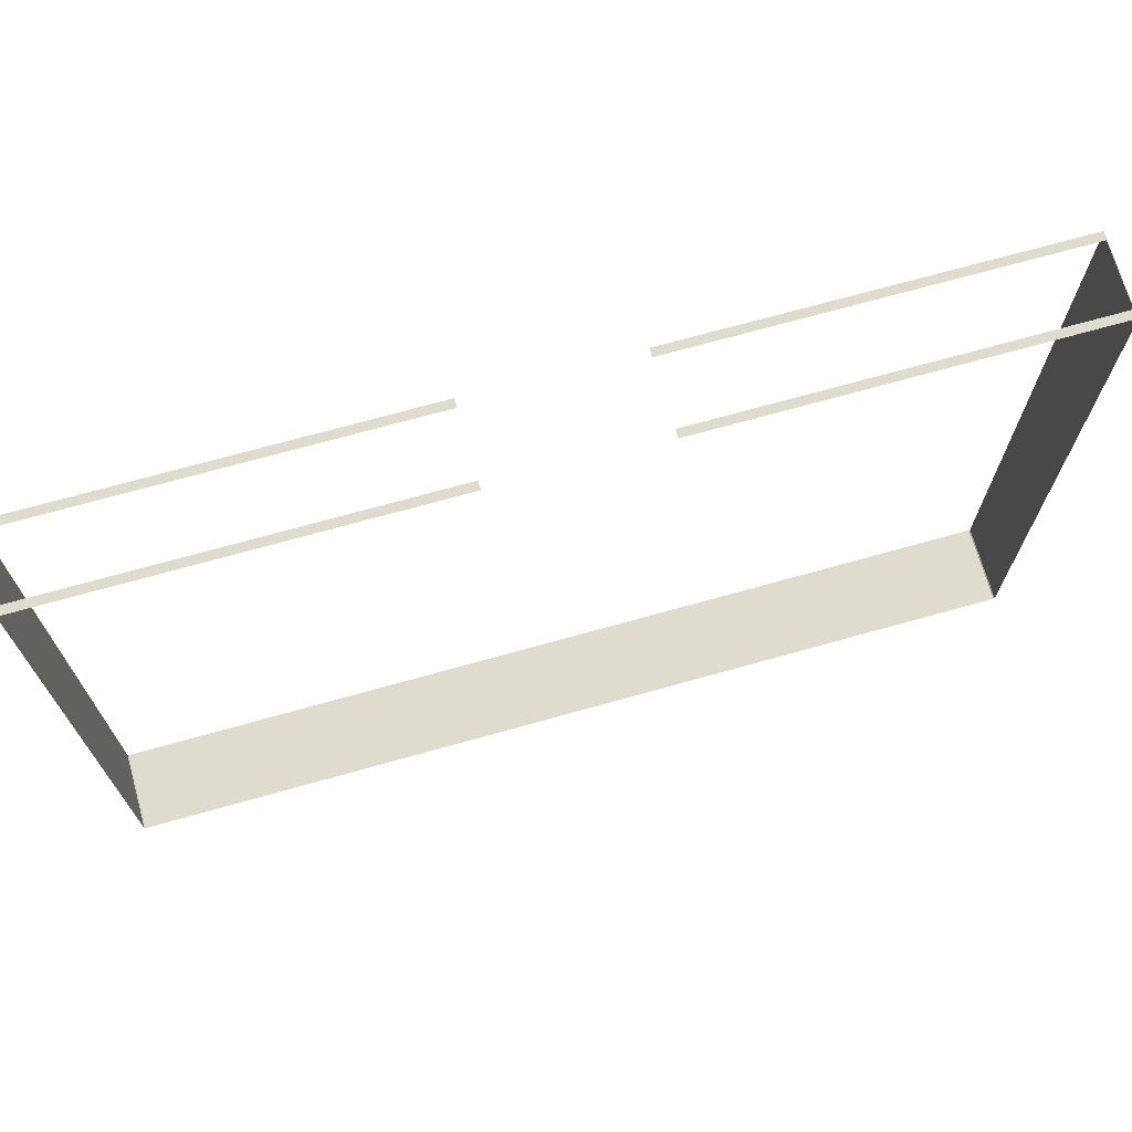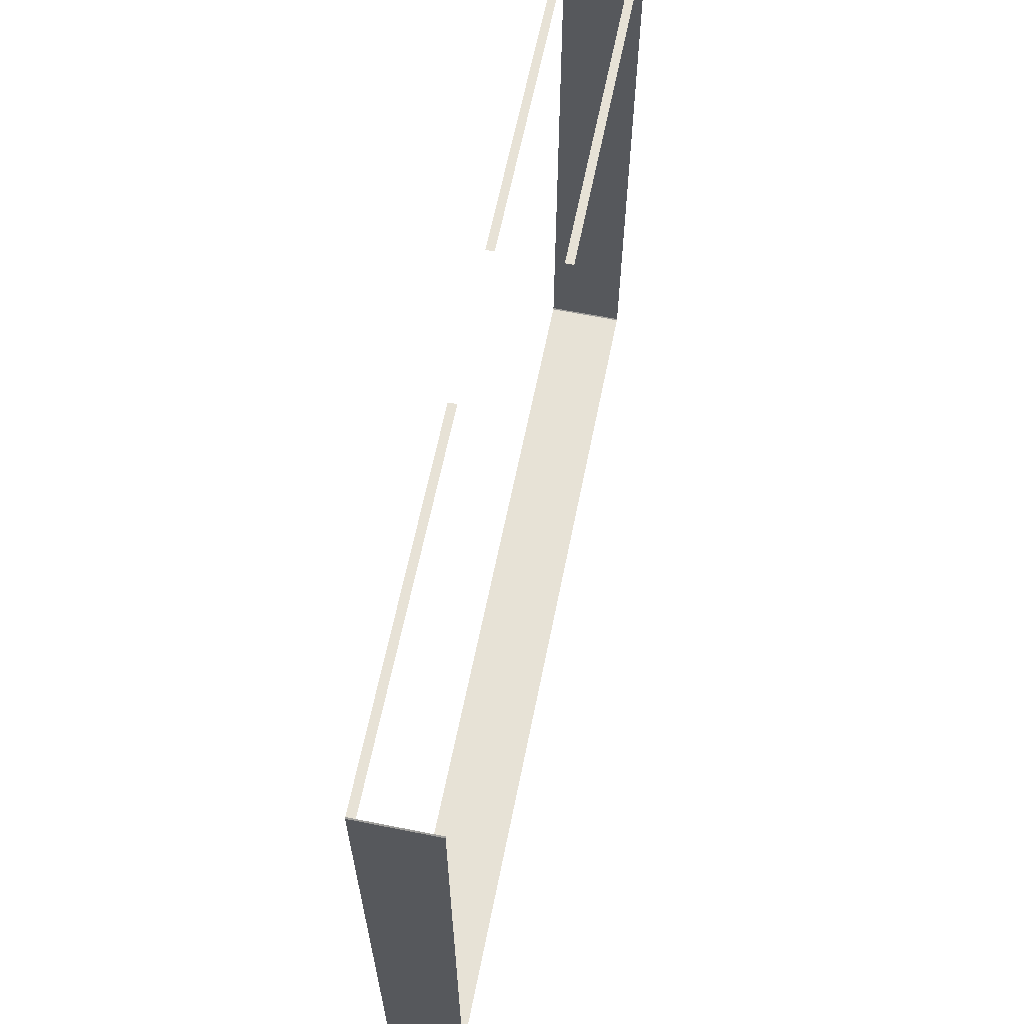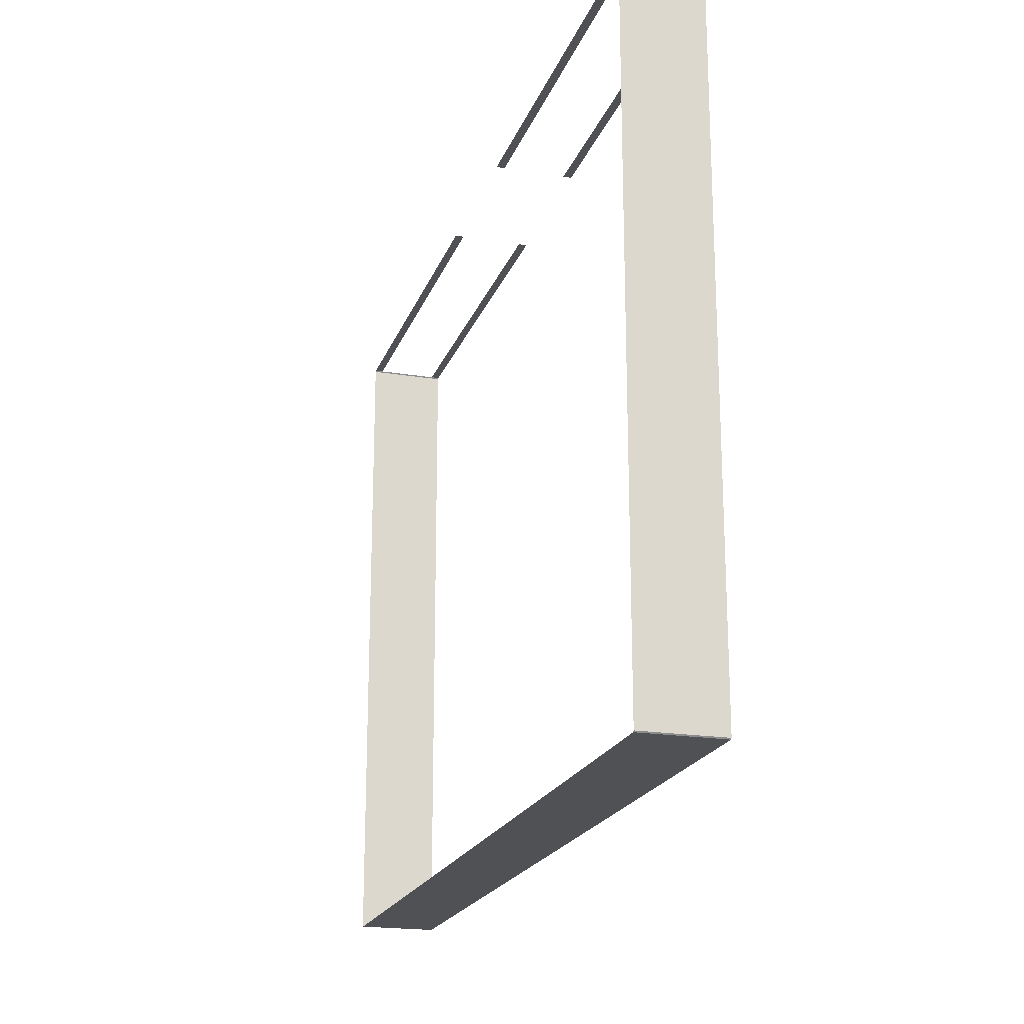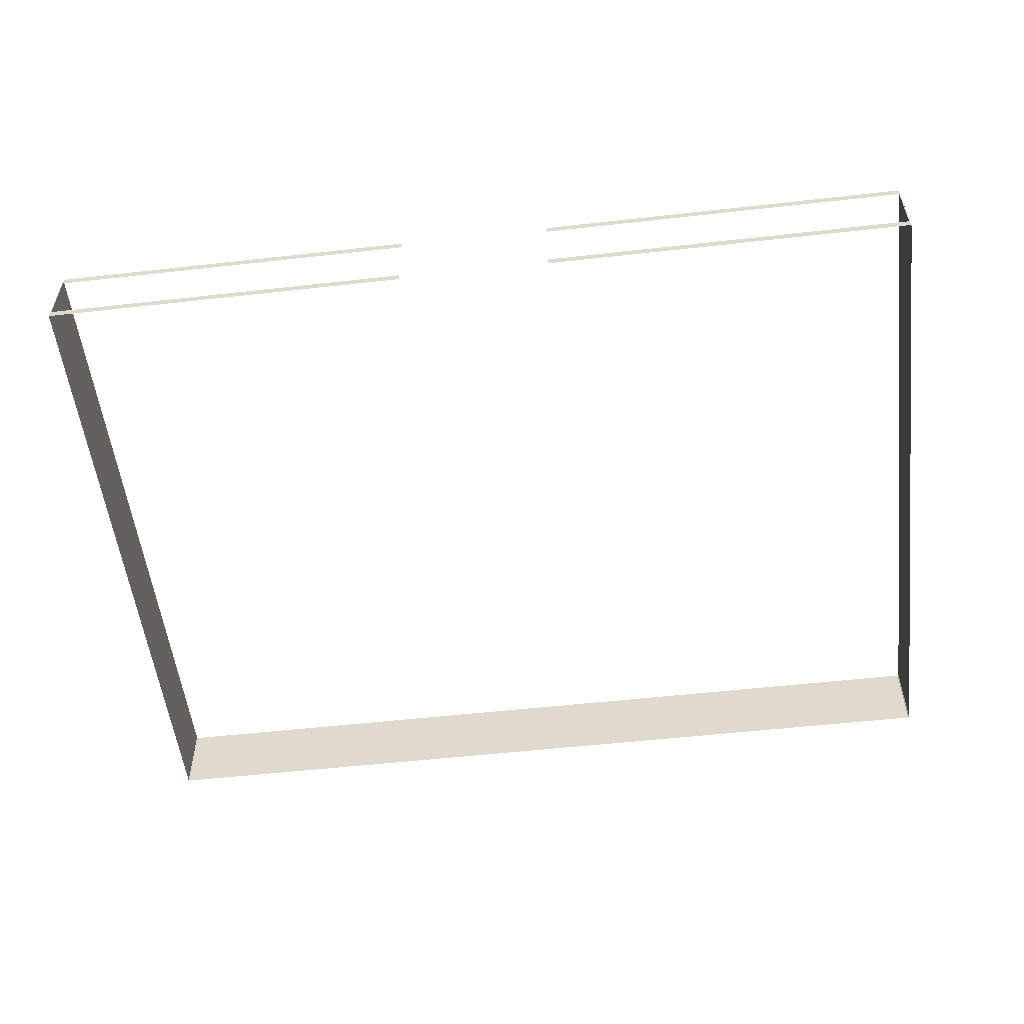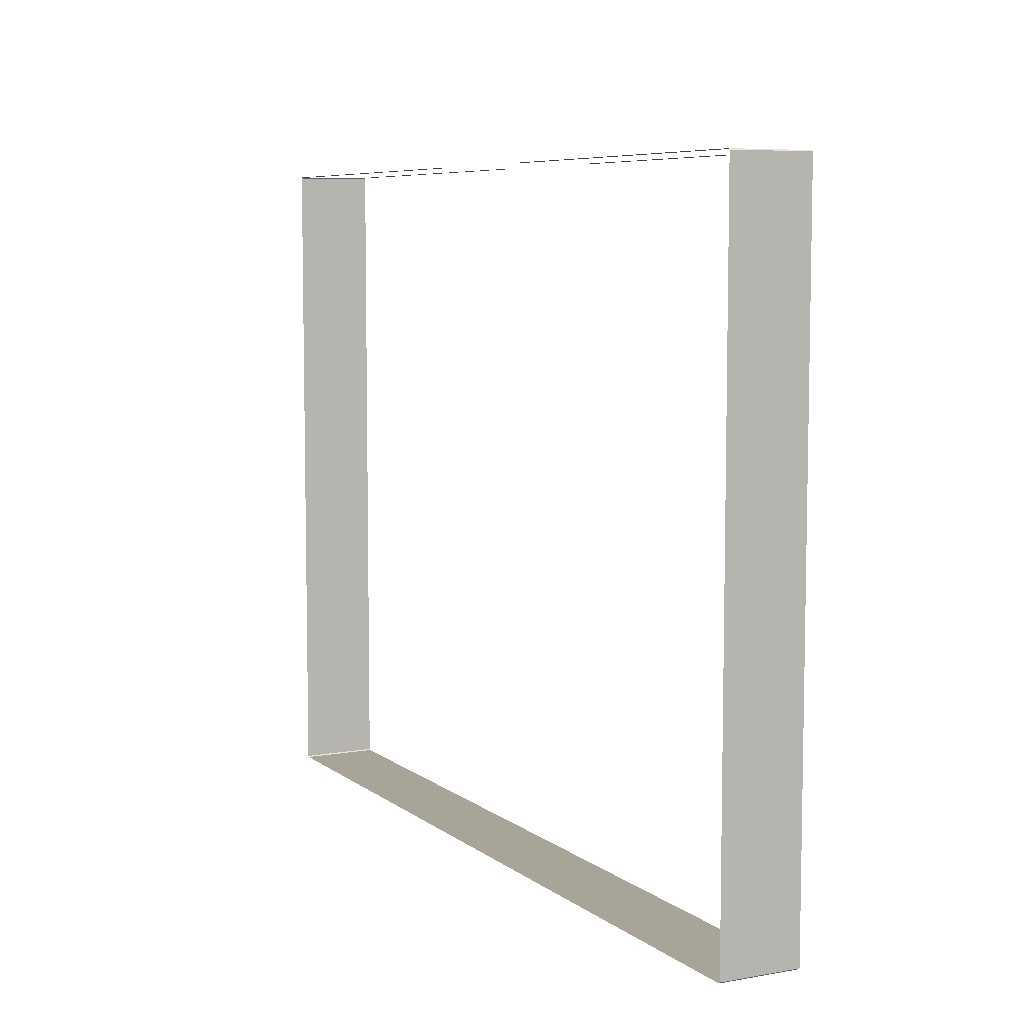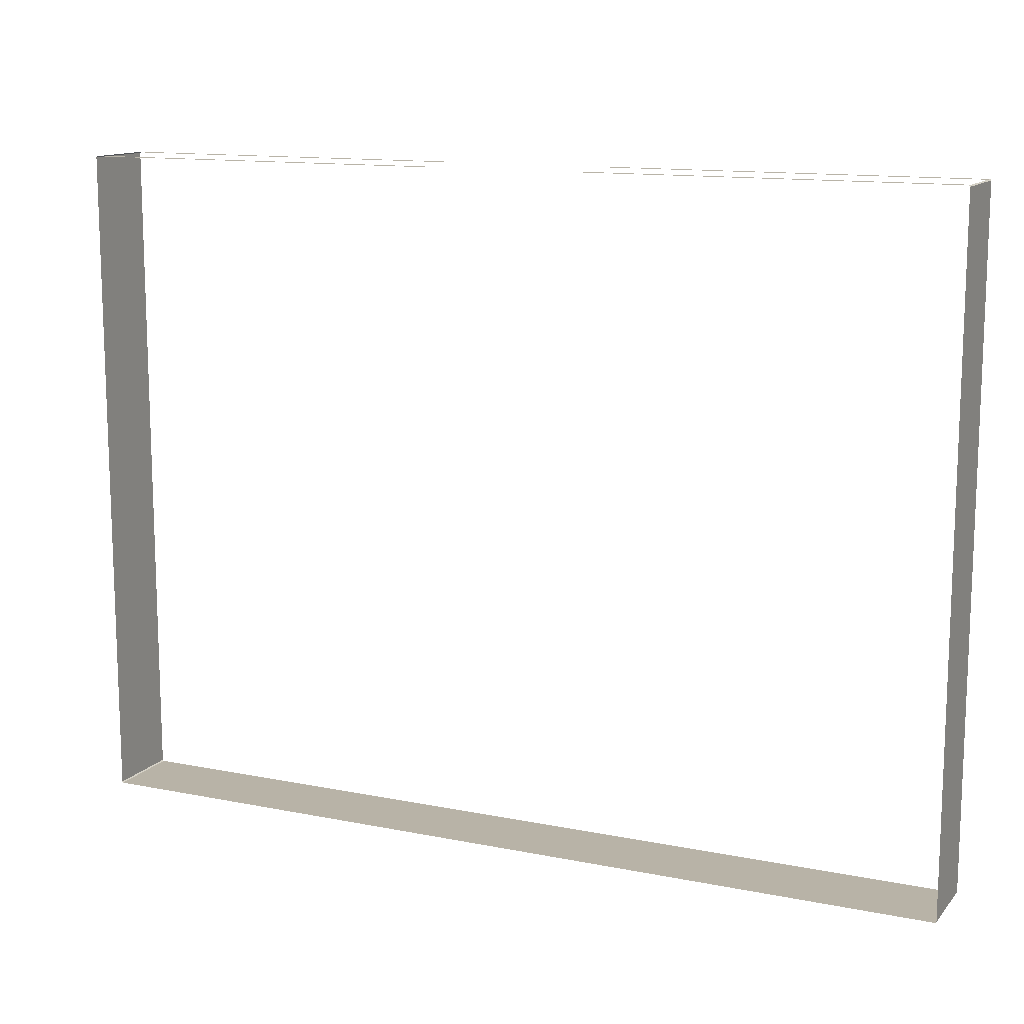
<metadata>
{"format":"obj","ext":"obj","renderer":"f3d","projection":"perspective","resolution":1024,"background":"white","views":[{"elev":70.5,"azim":164.3,"up":"+Z"},{"elev":63.1,"azim":101.4,"up":"+Z"},{"elev":-20.2,"azim":73.4,"up":"+Z"},{"elev":-54.2,"azim":6.8,"up":"+Y"},{"elev":7.0,"azim":62.9,"up":"+Z"},{"elev":12.9,"azim":24.9,"up":"+Z"}]}
</metadata>
<code>
g default
v 20.05 0 -15
v 20.05 0 15
v 20.05 3.5 15
v 20.05 3.5 -15
v 20.05 0.3687 -15
v 20.05 3.131 -15
v 20 0 15.05
v -20 0 15.05
v 20 3.5 15.05
v -20 3.5 15.05
v 3.464 0 15.05
v -3.464 0 15.05
v 3.464 3.5 15.05
v -3.464 3.5 15.05
v -20 0.3687 15.05
v -20 3.131 15.05
v 20 0.3687 15.05
v 20 3.131 15.05
v 3.464 3.131 15.05
v -3.464 3.131 15.05
v 3.464 0.3687 15.05
v -3.464 0.3687 15.05
v 20 0 -15.05
v -20 0 -15.05
v 20 3.5 -15.05
v -20 3.5 -15.05
v -20.05 0 -15
v -20.05 0 15
v -20.05 3.5 15
v -20.05 3.5 -15
v -20.05 0.3687 -15
v -20.05 3.131 -15
g Exterior_Walls_Bottom:polySurface3
f 4 3 6
f 3 2 6
f 1 5 2
f 6 2 5
f 11 7 21
f 21 7 17
f 10 16 14
f 14 16 20
f 9 13 18
f 18 13 19
f 8 12 15
f 15 12 22
f 7 2 17
f 2 3 17
f 9 18 3
f 17 3 18
f 26 25 24
f 24 25 23
f 27 28 31
f 28 29 31
f 30 32 29
f 31 29 32
f 28 8 29
f 8 15 29
f 10 29 16
f 15 16 29
f 30 26 32
f 26 24 32
f 27 31 24
f 32 24 31
f 1 23 5
f 23 25 5
f 4 6 25
f 5 25 6
g default
v 20.05 0 -15
v 20.05 0 15
v 20.05 3.5 15
v 20.05 3.5 -15
v 20.05 0.3687 -15
v 20.05 3.131 -15
v 20 0 15.05
v -20 0 15.05
v 20 3.5 15.05
v -20 3.5 15.05
v 3.464 0 15.05
v -3.464 0 15.05
v 3.464 3.5 15.05
v -3.464 3.5 15.05
v -20 0.3687 15.05
v -20 3.131 15.05
v 20 0.3687 15.05
v 20 3.131 15.05
v 3.464 3.131 15.05
v -3.464 3.131 15.05
v 3.464 0.3687 15.05
v -3.464 0.3687 15.05
v 20 0 -15.05
v -20 0 -15.05
v 20 3.5 -15.05
v -20 3.5 -15.05
v -20.05 0 -15
v -20.05 0 15
v -20.05 3.5 15
v -20.05 3.5 -15
v -20.05 0.3687 -15
v -20.05 3.131 -15
g Exterior_Walls_Bottom:polySurface3
f 36 35 38
f 35 34 38
f 33 37 34
f 38 34 37
f 43 39 53
f 53 39 49
f 42 48 46
f 46 48 52
f 41 45 50
f 50 45 51
f 40 44 47
f 47 44 54
f 39 34 49
f 34 35 49
f 41 50 35
f 49 35 50
f 58 57 56
f 56 57 55
f 59 60 63
f 60 61 63
f 62 64 61
f 63 61 64
f 60 40 61
f 40 47 61
f 42 61 48
f 47 48 61
f 62 58 64
f 58 56 64
f 59 63 56
f 64 56 63
f 33 55 37
f 55 57 37
f 36 38 57
f 37 57 38

</code>
